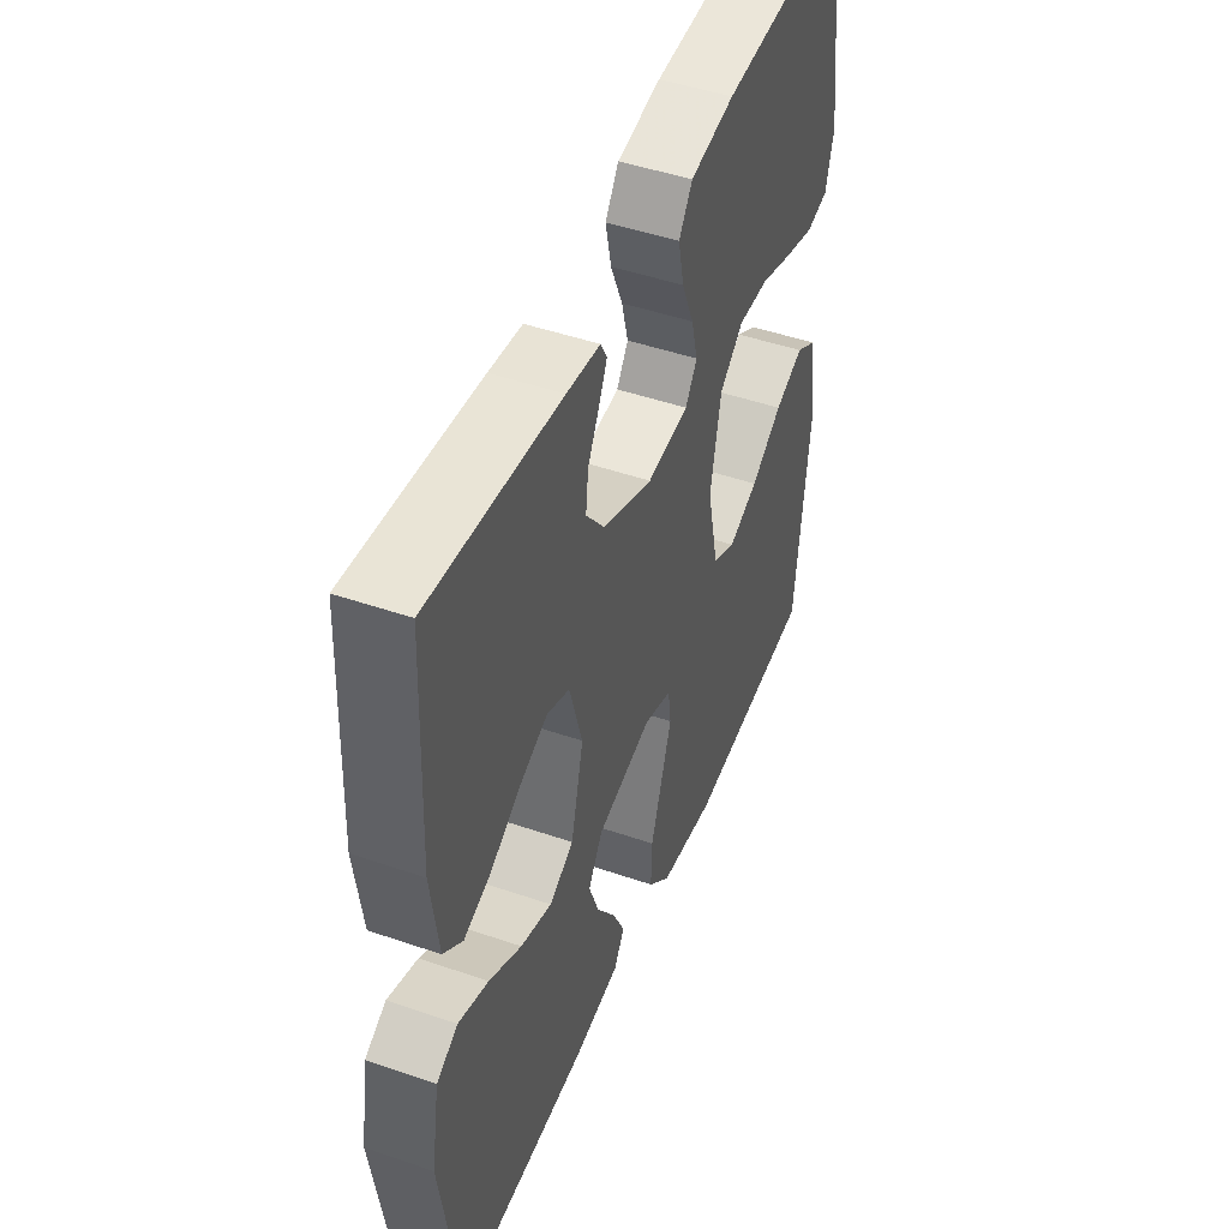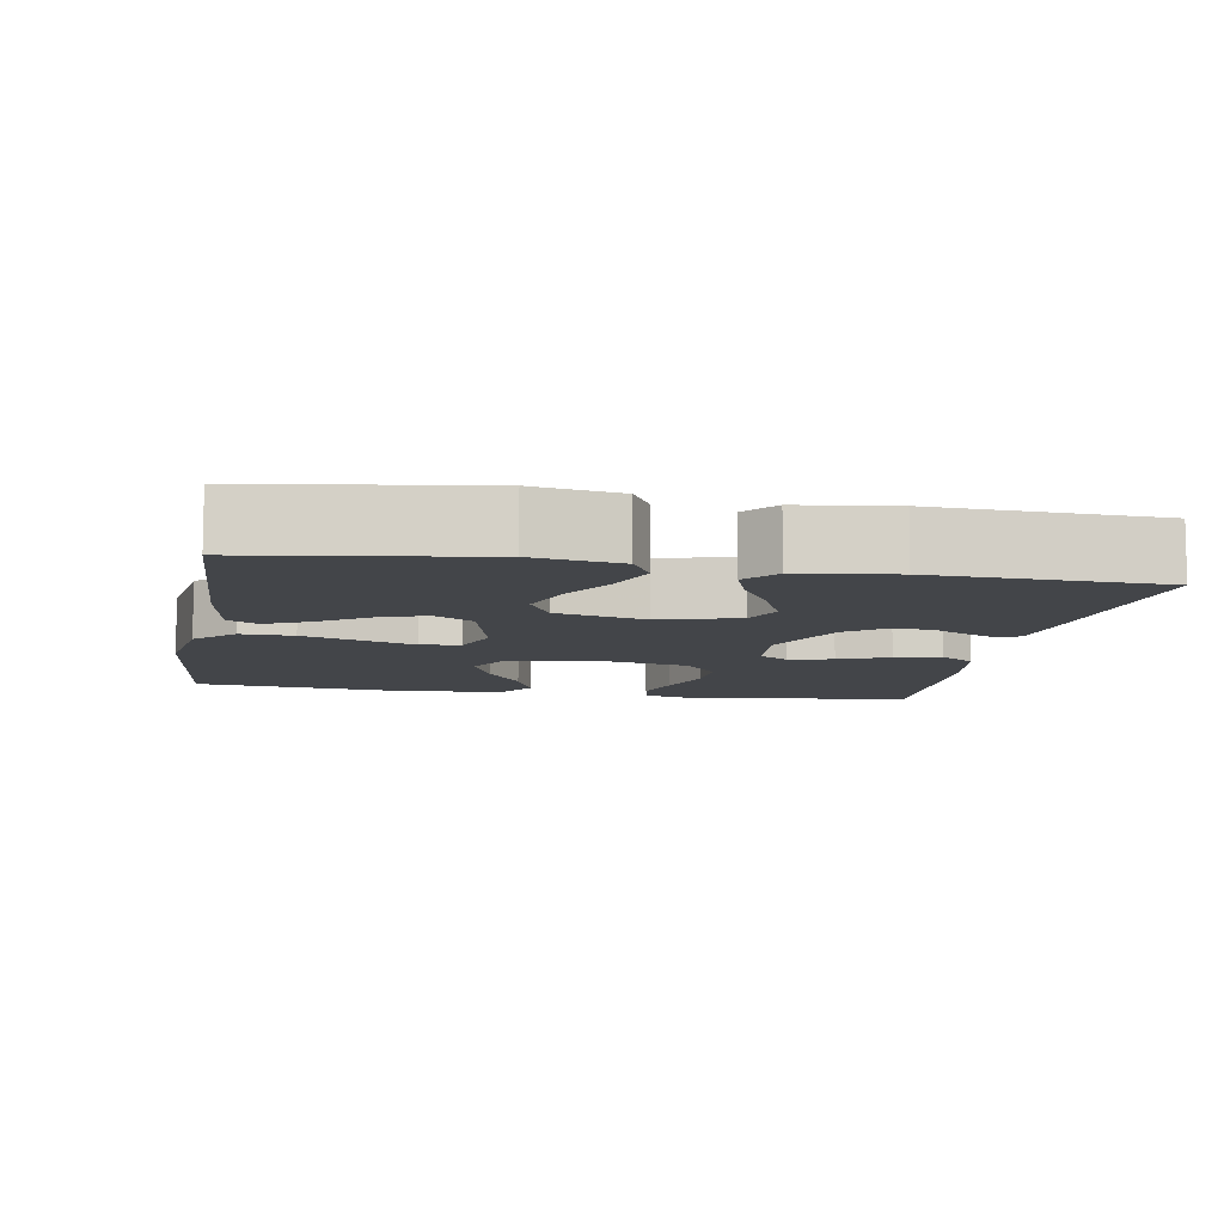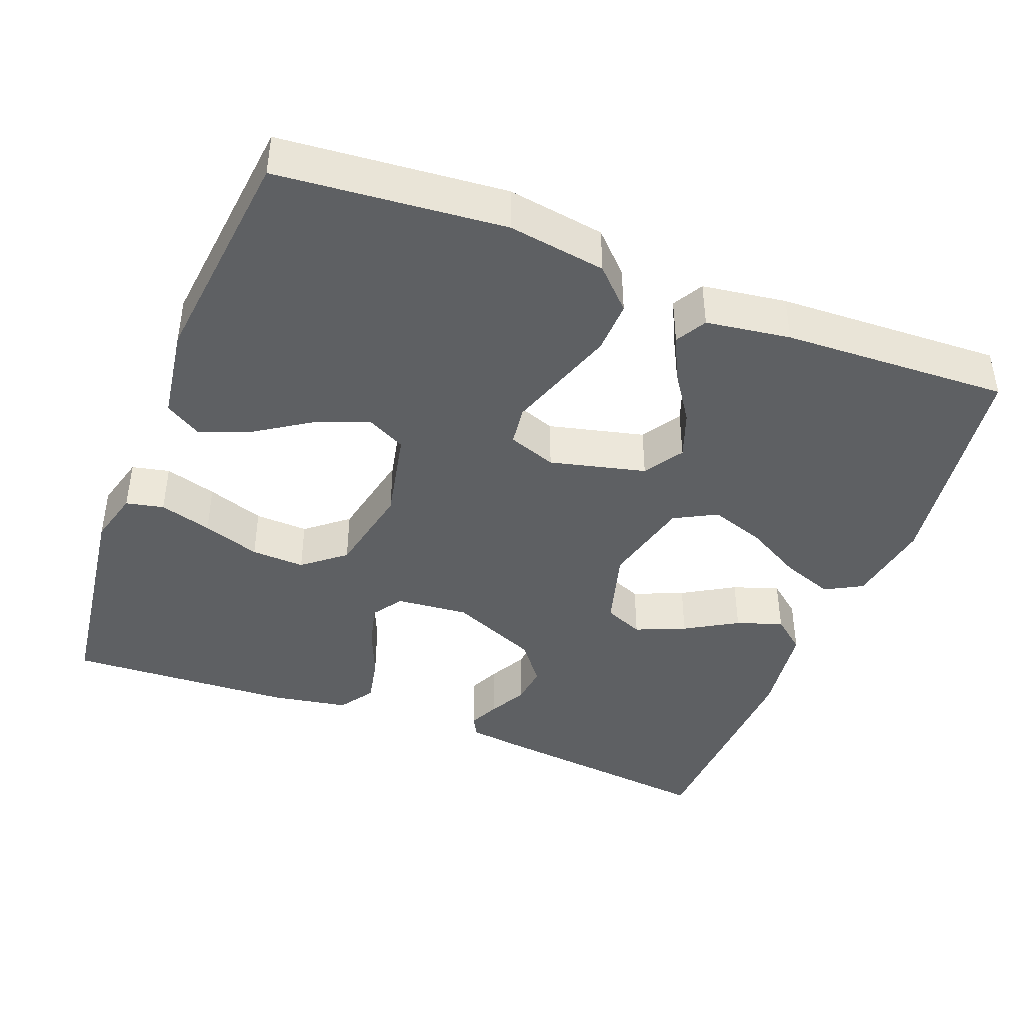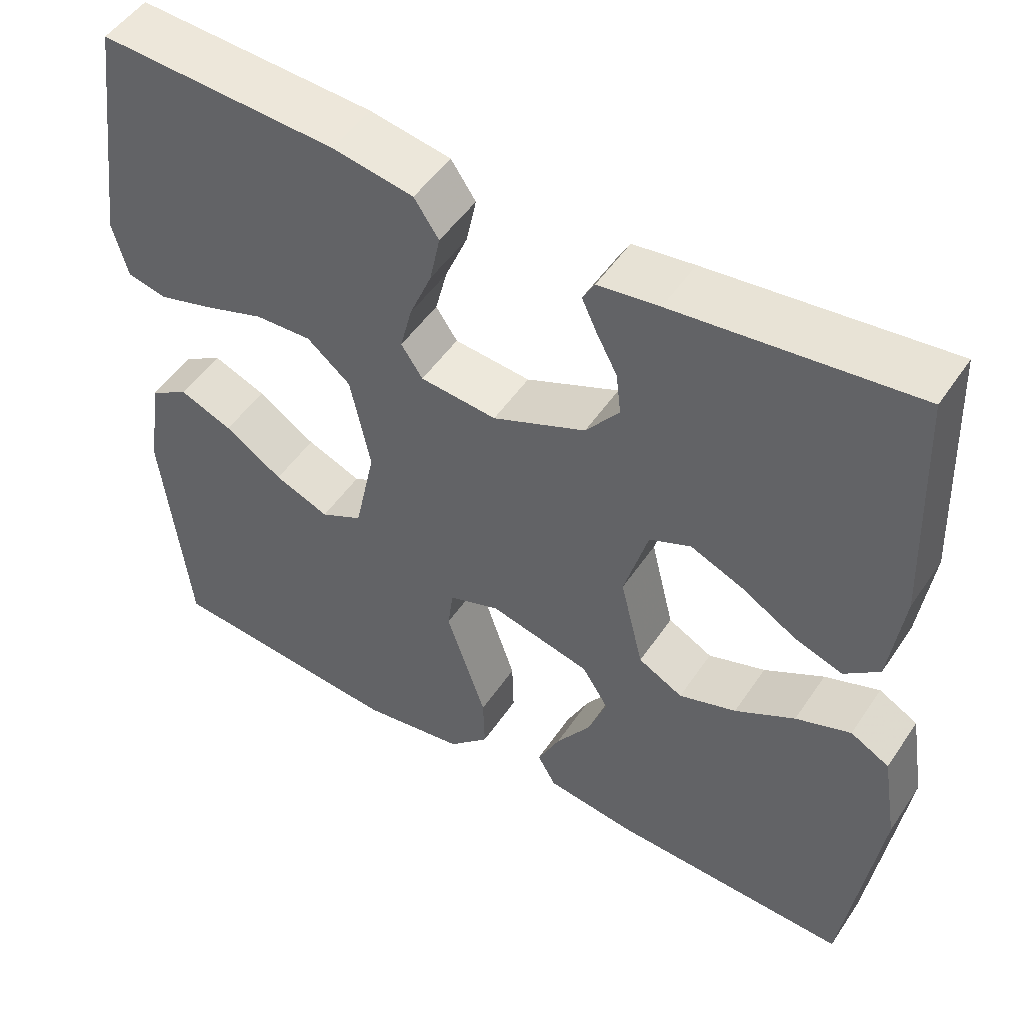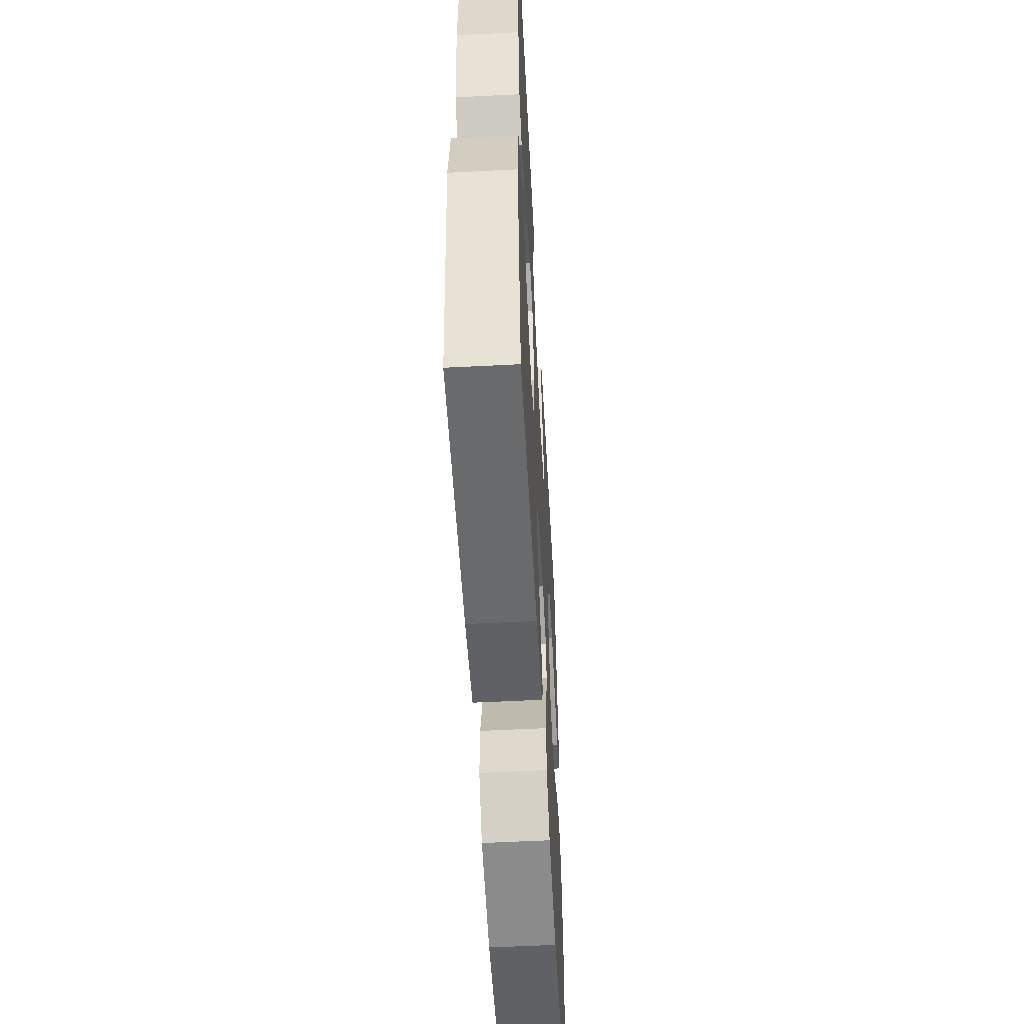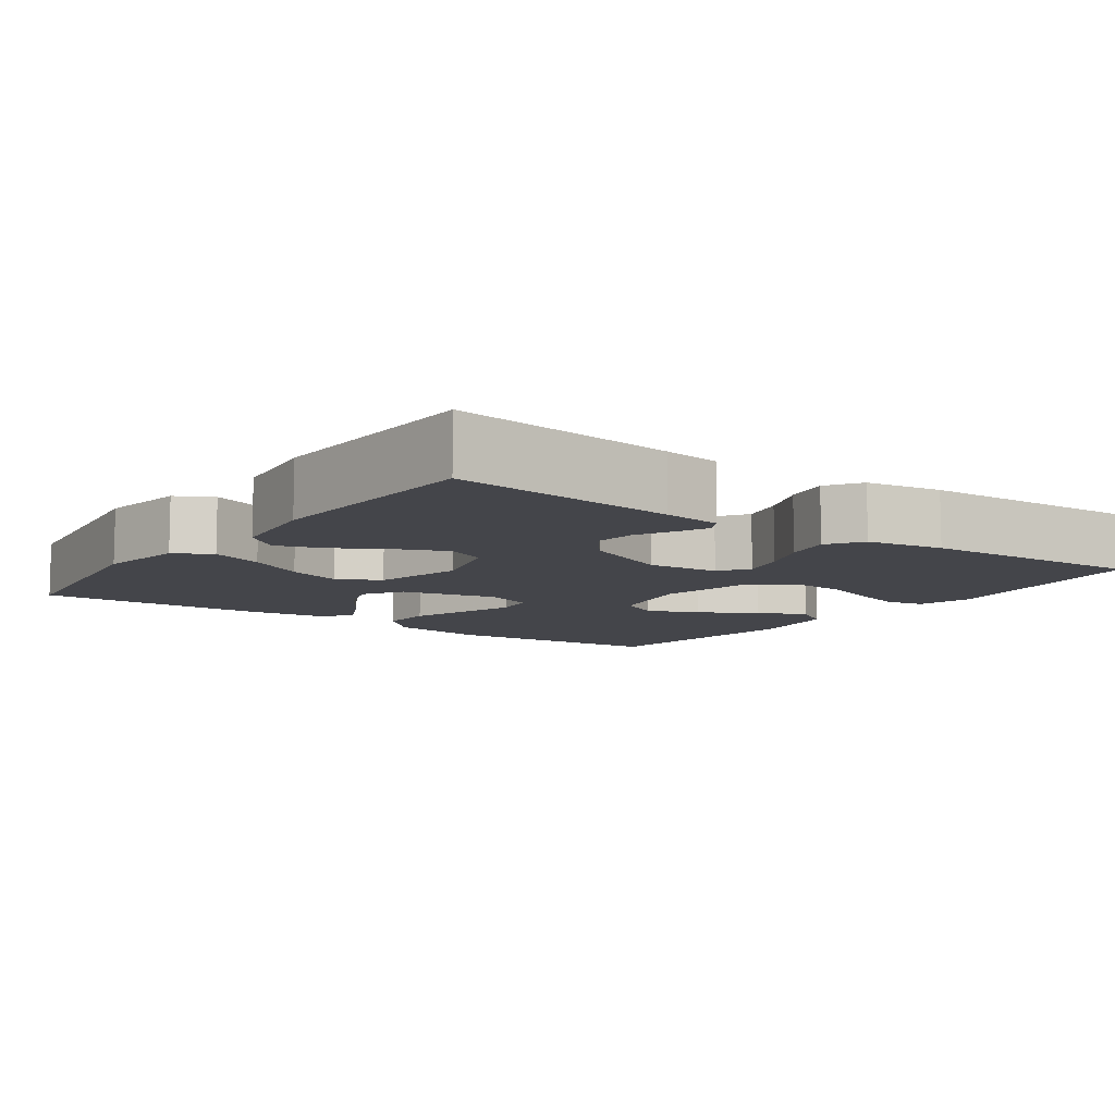
<metadata>
{"format":"obj","ext":"obj","renderer":"f3d","projection":"perspective","resolution":1024,"background":"white","views":[{"elev":47.3,"azim":-68.7,"up":"+Z"},{"elev":-8.9,"azim":-100.0,"up":"+Y"},{"elev":-42.4,"azim":158.8,"up":"+Y"},{"elev":50.0,"azim":-147.3,"up":"+Z"},{"elev":-55.2,"azim":-86.9,"up":"+Z"},{"elev":-9.2,"azim":-35.8,"up":"+Y"}]}
</metadata>
<code>
v 0.5 0.07 0.5
v 0.541 0.07 0.2
v 0.522 0.07 0.129
v 0.472 0.07 0.118
v 0.403 0.07 0.138
v 0.327 0.07 0.164
v 0.256 0.07 0.167
v 0.201 0.07 0.122
v 0.176 0.07 0
v 0.202 0.07 -0.121
v 0.255 0.07 -0.148
v 0.324 0.07 -0.12
v 0.397 0.07 -0.072
v 0.464 0.07 -0.045
v 0.513 0.07 -0.075
v 0.532 0.07 -0.2
v 0.5 0.07 -0.5
v 0.2 0.07 -0.527
v 0.07 0.07 -0.507
v 0.019 0.07 -0.456
v 0.021 0.07 -0.386
v 0.047 0.07 -0.309
v 0.071 0.07 -0.238
v 0.064 0.07 -0.185
v 0 0.07 -0.162
v -0.127 0.07 -0.193
v -0.16 0.07 -0.245
v -0.137 0.07 -0.308
v -0.093 0.07 -0.373
v -0.065 0.07 -0.431
v -0.088 0.07 -0.472
v -0.2 0.07 -0.488
v -0.5 0.07 -0.5
v -0.543 0.07 -0.2
v -0.524 0.07 -0.085
v -0.475 0.07 -0.058
v -0.406 0.07 -0.083
v -0.331 0.07 -0.125
v -0.259 0.07 -0.149
v -0.203 0.07 -0.119
v -0.174 0.07 0
v -0.204 0.07 0.105
v -0.256 0.07 0.127
v -0.322 0.07 0.099
v -0.391 0.07 0.058
v -0.452 0.07 0.037
v -0.496 0.07 0.073
v -0.513 0.07 0.2
v -0.5 0.07 0.5
v -0.2 0.07 0.467
v -0.123 0.07 0.457
v -0.108 0.07 0.43
v -0.127 0.07 0.389
v -0.153 0.07 0.34
v -0.159 0.07 0.287
v -0.117 0.07 0.233
v 0 0.07 0.183
v 0.096 0.07 0.192
v 0.123 0.07 0.232
v 0.108 0.07 0.291
v 0.08 0.07 0.358
v 0.067 0.07 0.42
v 0.098 0.07 0.466
v 0.2 0.07 0.484
v 0.5 0 0.5
v 0.541 0 0.2
v 0.522 0 0.129
v 0.472 0 0.118
v 0.403 0 0.138
v 0.327 0 0.164
v 0.256 0 0.167
v 0.201 0 0.122
v 0.176 0 0
v 0.202 0 -0.121
v 0.255 0 -0.148
v 0.324 0 -0.12
v 0.397 0 -0.072
v 0.464 0 -0.045
v 0.513 0 -0.075
v 0.532 0 -0.2
v 0.5 0 -0.5
v 0.2 0 -0.527
v 0.07 0 -0.507
v 0.019 0 -0.456
v 0.021 0 -0.386
v 0.047 0 -0.309
v 0.071 0 -0.238
v 0.064 0 -0.185
v 0 0 -0.162
v -0.127 0 -0.193
v -0.16 0 -0.245
v -0.137 0 -0.308
v -0.093 0 -0.373
v -0.065 0 -0.431
v -0.088 0 -0.472
v -0.2 0 -0.488
v -0.5 0 -0.5
v -0.543 0 -0.2
v -0.524 0 -0.085
v -0.475 0 -0.058
v -0.406 0 -0.083
v -0.331 0 -0.125
v -0.259 0 -0.149
v -0.203 0 -0.119
v -0.174 0 0
v -0.204 0 0.105
v -0.256 0 0.127
v -0.322 0 0.099
v -0.391 0 0.058
v -0.452 0 0.037
v -0.496 0 0.073
v -0.513 0 0.2
v -0.5 0 0.5
v -0.2 0 0.467
v -0.123 0 0.457
v -0.108 0 0.43
v -0.127 0 0.389
v -0.153 0 0.34
v -0.159 0 0.287
v -0.117 0 0.233
v 0 0 0.183
v 0.096 0 0.192
v 0.123 0 0.232
v 0.108 0 0.291
v 0.08 0 0.358
v 0.067 0 0.42
v 0.098 0 0.466
v 0.2 0 0.484
f 60 61 62 63
f 59 60 63 64
f 51 52 53 54
f 49 50 51 54
f 49 54 55
f 48 49 55 56
f 44 45 46 47
f 43 44 47 48
f 35 36 37 38
f 35 38 39
f 34 35 39
f 33 34 39
f 32 33 39 40
f 28 29 30 31
f 27 28 31 32
f 20 21 22 23
f 18 19 20 23
f 18 23 24
f 17 18 24
f 16 17 24
f 12 13 14 15
f 11 12 15 16
f 3 4 5 6
f 1 2 3 6
f 59 64 1 6
f 58 59 6 7
f 57 58 7 8
f 43 48 56 57
f 42 43 57 8
f 41 42 8 9
f 27 32 40 41
f 26 27 41
f 25 26 41 9
f 11 16 24 25
f 10 11 25
f 9 10 25
f 127 126 125 124
f 128 127 124 123
f 118 117 116 115
f 118 115 114 113
f 119 118 113
f 120 119 113 112
f 111 110 109 108
f 112 111 108 107
f 102 101 100 99
f 103 102 99
f 103 99 98
f 103 98 97
f 104 103 97 96
f 95 94 93 92
f 96 95 92 91
f 87 86 85 84
f 87 84 83 82
f 88 87 82
f 88 82 81
f 88 81 80
f 79 78 77 76
f 80 79 76 75
f 70 69 68 67
f 70 67 66 65
f 70 65 128 123
f 71 70 123 122
f 72 71 122 121
f 121 120 112 107
f 72 121 107 106
f 73 72 106 105
f 105 104 96 91
f 105 91 90
f 73 105 90 89
f 89 88 80 75
f 89 75 74
f 89 74 73
f 1 65 66 2
f 2 66 67 3
f 3 67 68 4
f 4 68 69 5
f 5 69 70 6
f 6 70 71 7
f 7 71 72 8
f 8 72 73 9
f 9 73 74 10
f 10 74 75 11
f 11 75 76 12
f 12 76 77 13
f 13 77 78 14
f 14 78 79 15
f 15 79 80 16
f 16 80 81 17
f 17 81 82 18
f 18 82 83 19
f 19 83 84 20
f 20 84 85 21
f 21 85 86 22
f 22 86 87 23
f 23 87 88 24
f 24 88 89 25
f 25 89 90 26
f 26 90 91 27
f 27 91 92 28
f 28 92 93 29
f 29 93 94 30
f 30 94 95 31
f 31 95 96 32
f 32 96 97 33
f 33 97 98 34
f 34 98 99 35
f 35 99 100 36
f 36 100 101 37
f 37 101 102 38
f 38 102 103 39
f 39 103 104 40
f 40 104 105 41
f 41 105 106 42
f 42 106 107 43
f 43 107 108 44
f 44 108 109 45
f 45 109 110 46
f 46 110 111 47
f 47 111 112 48
f 48 112 113 49
f 49 113 114 50
f 50 114 115 51
f 51 115 116 52
f 52 116 117 53
f 53 117 118 54
f 54 118 119 55
f 55 119 120 56
f 56 120 121 57
f 57 121 122 58
f 58 122 123 59
f 59 123 124 60
f 60 124 125 61
f 61 125 126 62
f 62 126 127 63
f 63 127 128 64
f 64 128 65 1

</code>
